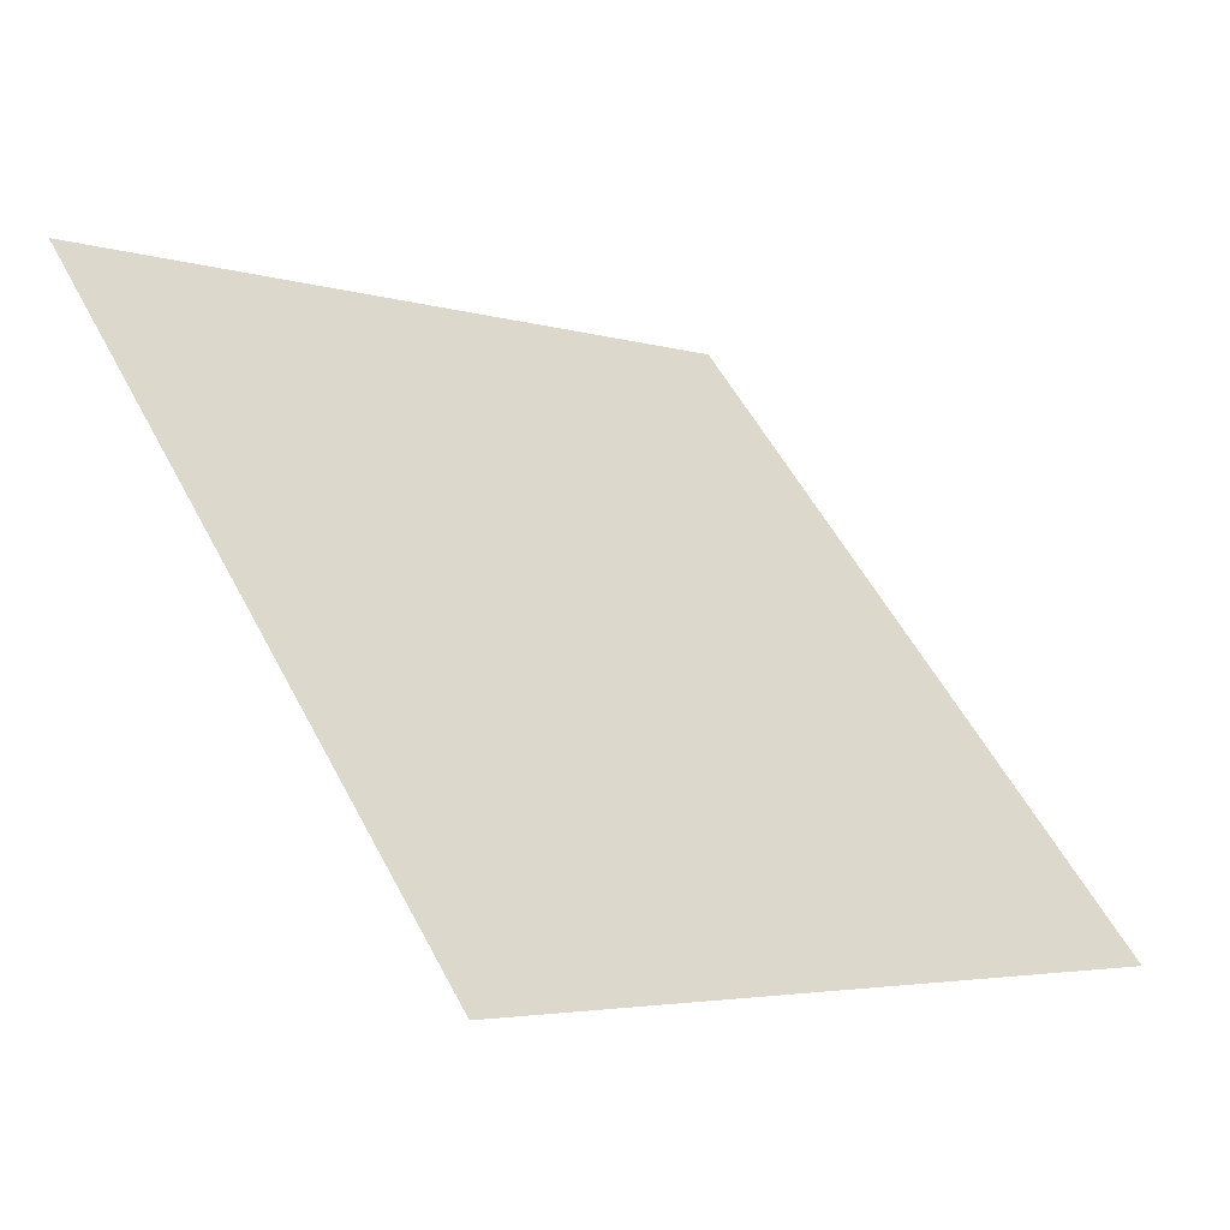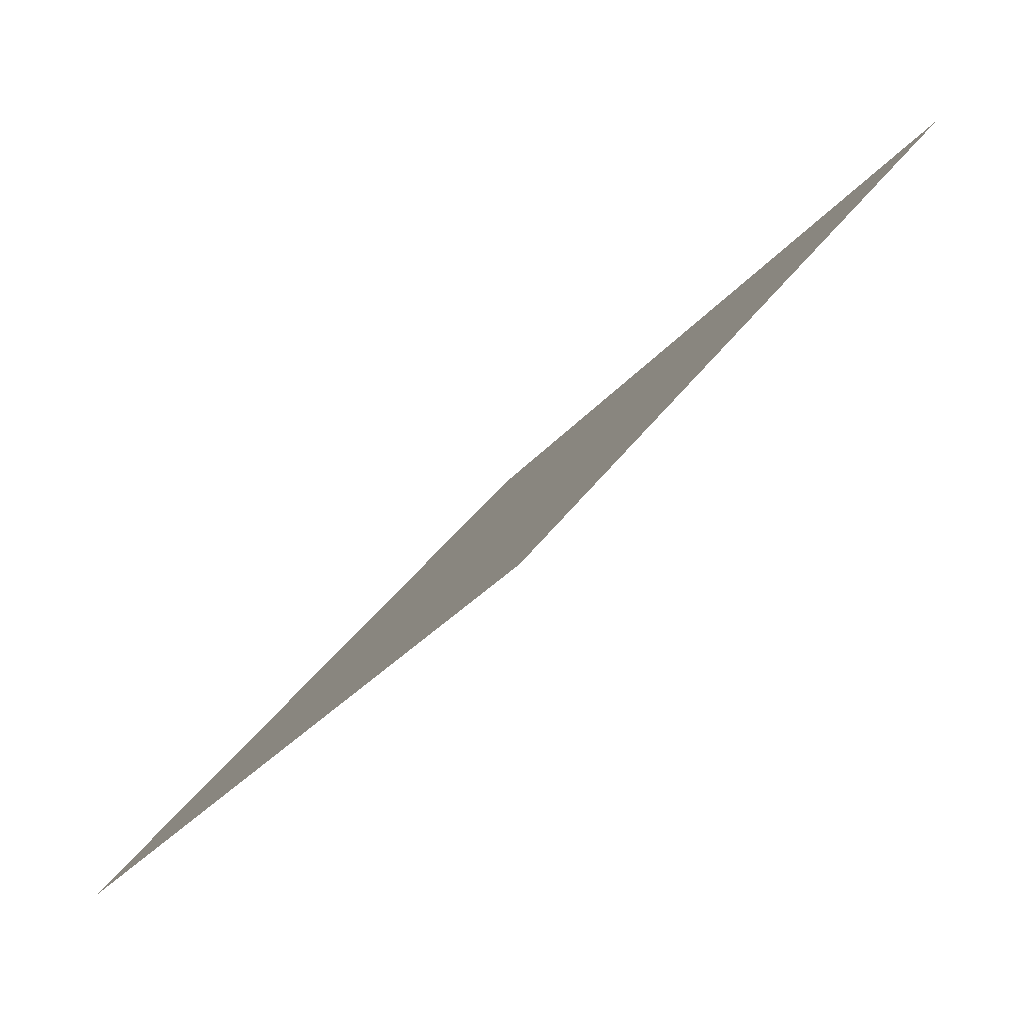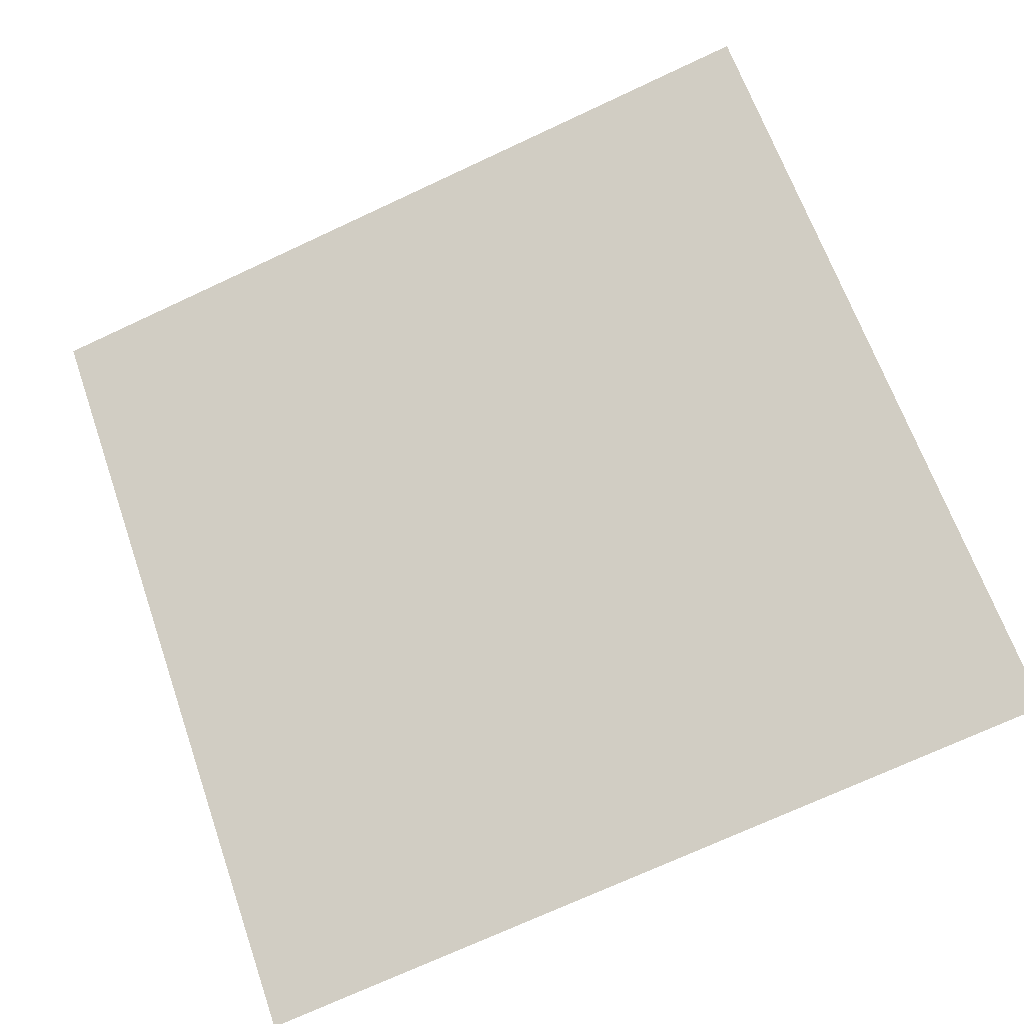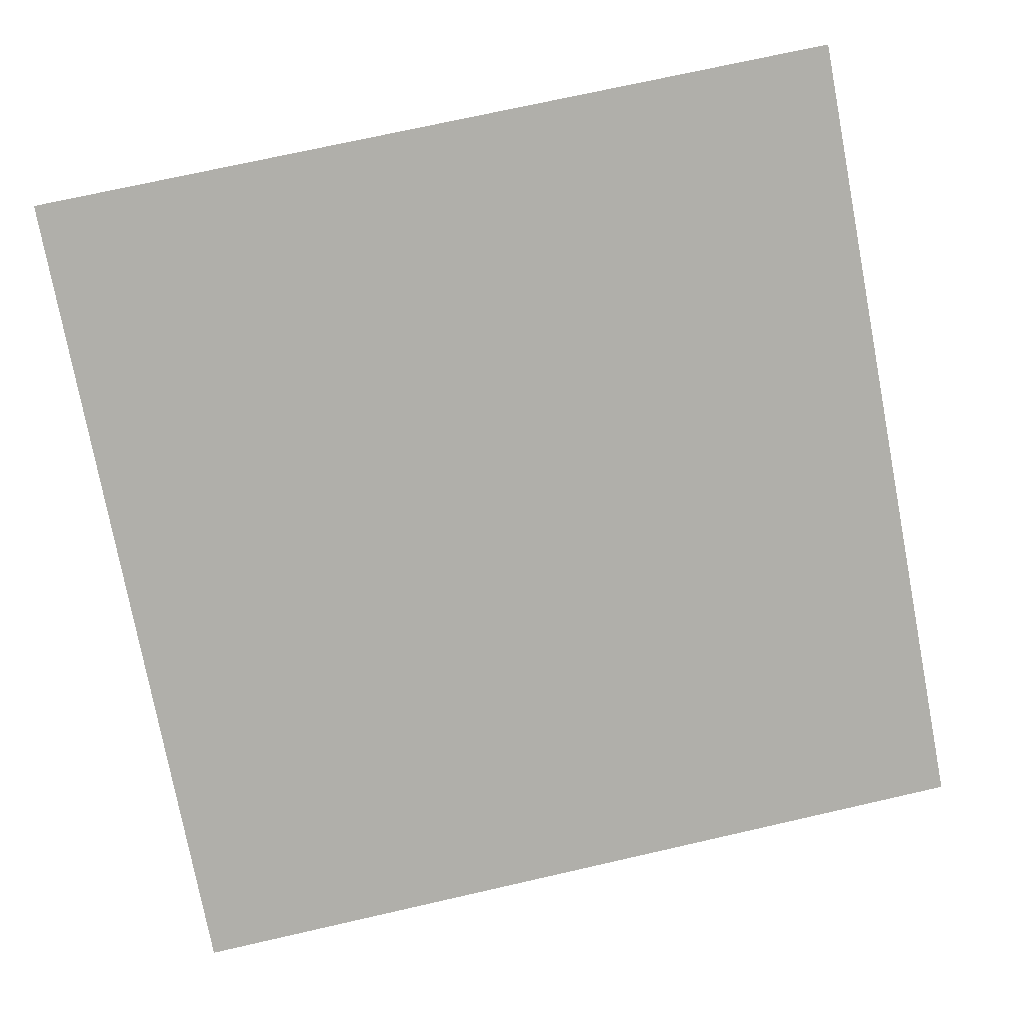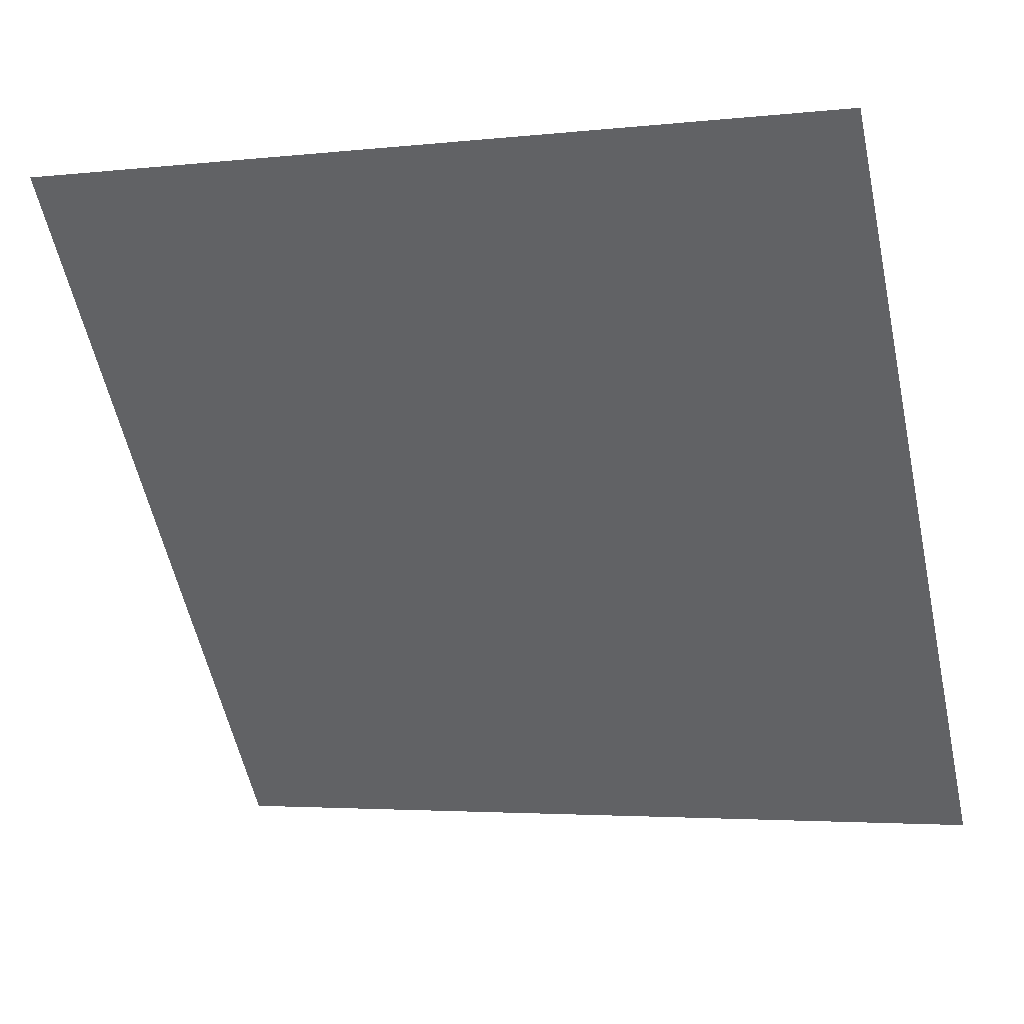
<metadata>
{"format":"obj","ext":"obj","renderer":"f3d","projection":"perspective","resolution":1024,"background":"white","views":[{"elev":53.6,"azim":63.0,"up":"+Y"},{"elev":-31.0,"azim":56.9,"up":"+Z"},{"elev":-76.0,"azim":25.4,"up":"+Y"},{"elev":66.1,"azim":167.8,"up":"+Y"},{"elev":-1.9,"azim":-160.9,"up":"+Z"}]}
</metadata>
<code>
v -0.03457 0.9401 0.7125
v -0.04113 0.9403 0.7125
v -0.04101 0.9442 0.7178
v -0.03445 0.944 0.7177
f 4 3 2 1

</code>
